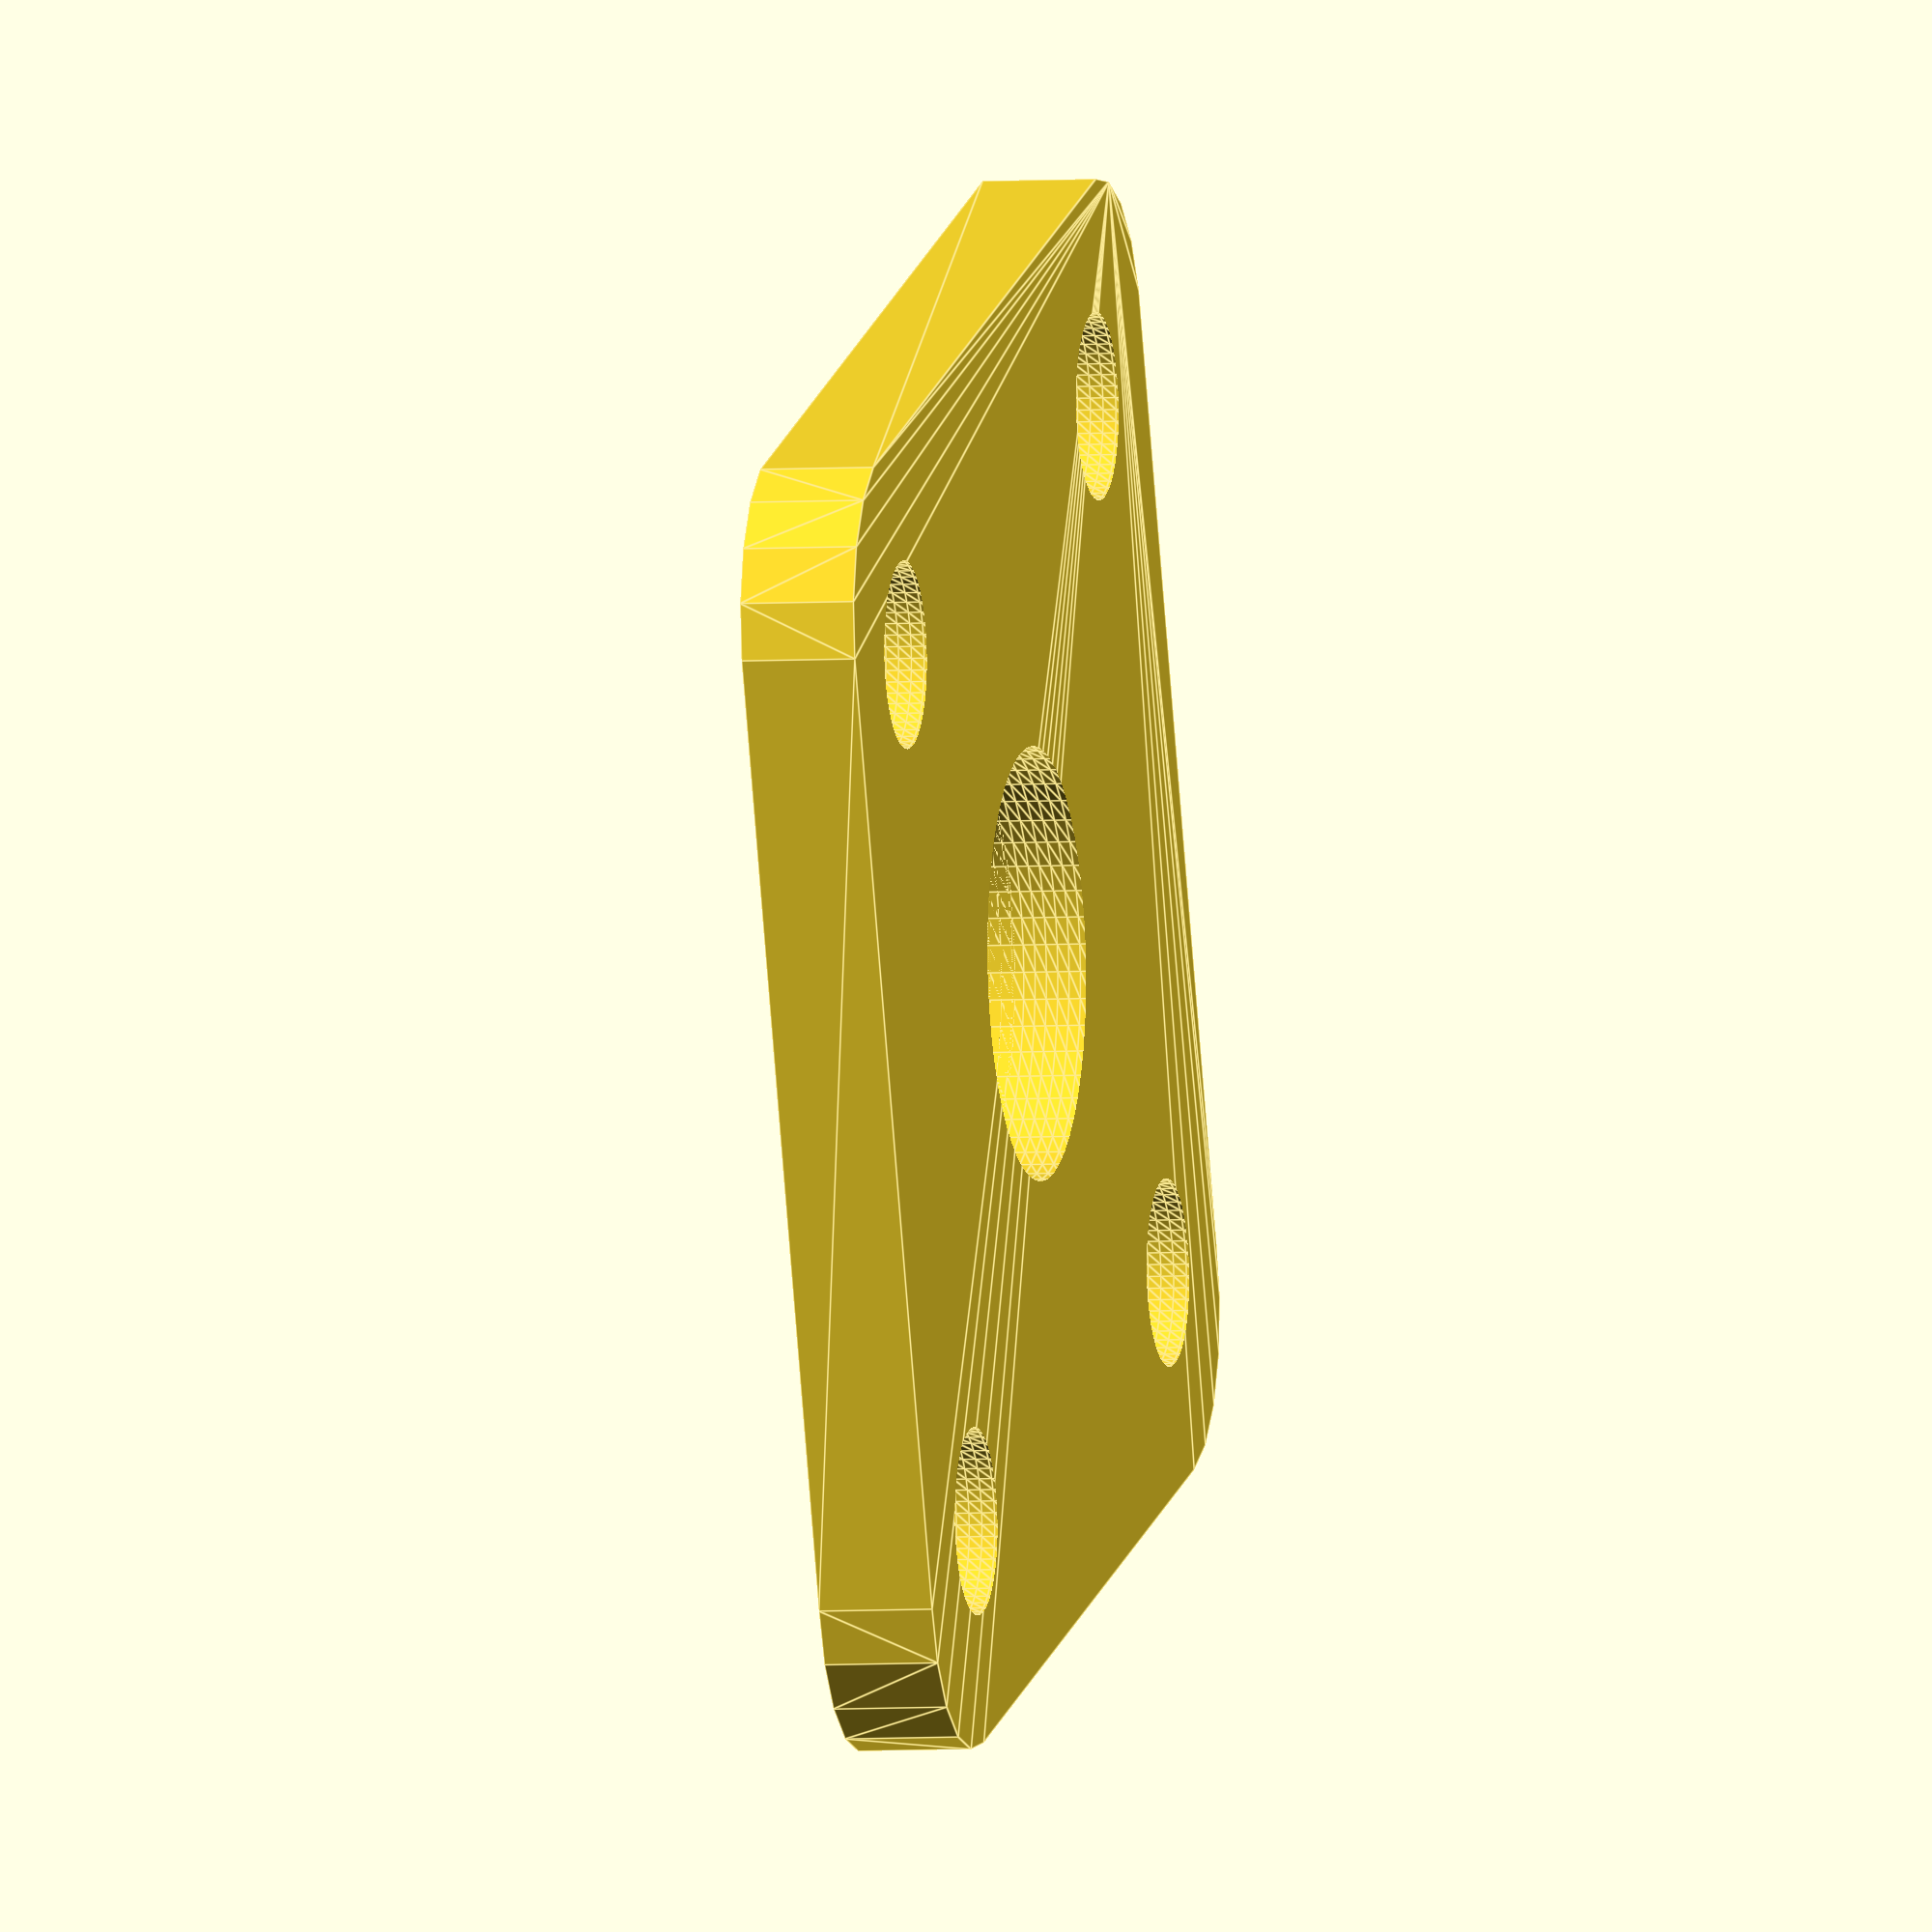
<openscad>
rad = 31;
dx = rad/2;
hole_sz=6.5;
shaft_sz=15;

full_h = 4;

module screw_hole(x,y) {
    translate([x,y,0]){
        linear_extrude(height = full_h+5, center = true, convexity = 10, twist = 0, slices = 20, scale = 1.0) {
            circle(d=hole_sz, $fn=50);
        }
    }
}


module ring(inner, outer, height) {
    difference() {
        cylinder(h=height, r=outer, center=true, $fn=50);
        cylinder(h=height+1, r=inner, center=true, $fn=50);
    }
}

union() {
    difference() {
        hull() {
//          cube([42.3,42.3,full_h], center=true);
        translate([17,17,0]) cylinder(r=6,h=full_h,center=true);
        translate([-17,17,0]) cylinder(r=6,h=full_h,center=true);
        translate([-17,-17,0]) cylinder(r=6,h=full_h,center=true);
        translate([17,-17,0]) cylinder(r=6,h=full_h,center=true);            
        }  
        translate([0,0,-1]){
            screw_hole(dx,dx);
            screw_hole(dx, -dx);
            screw_hole(-dx,dx);
            screw_hole(-dx,-dx);
            
            linear_extrude(height = full_h+4, center = true, convexity = 10, twist = 0, slices = 20, scale = 1.0) {
                circle(d=shaft_sz, $fn=50);
            };
        }
    }
    
    translate([0,0,full_h/2]) {
        ring(15/2,20/2,2);
    }
}
 
</openscad>
<views>
elev=184.3 azim=290.2 roll=76.9 proj=o view=edges
</views>
